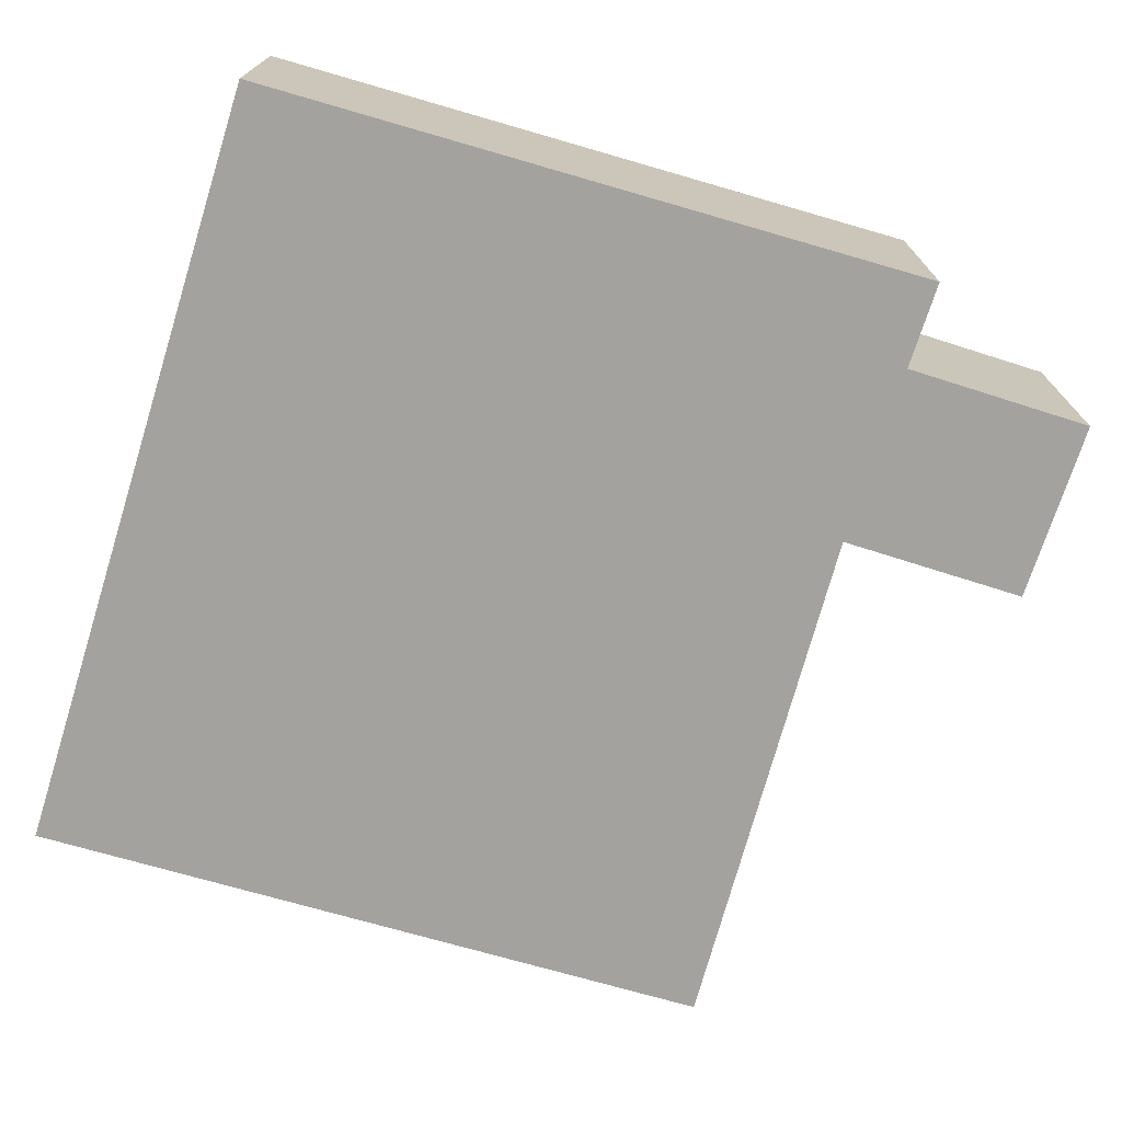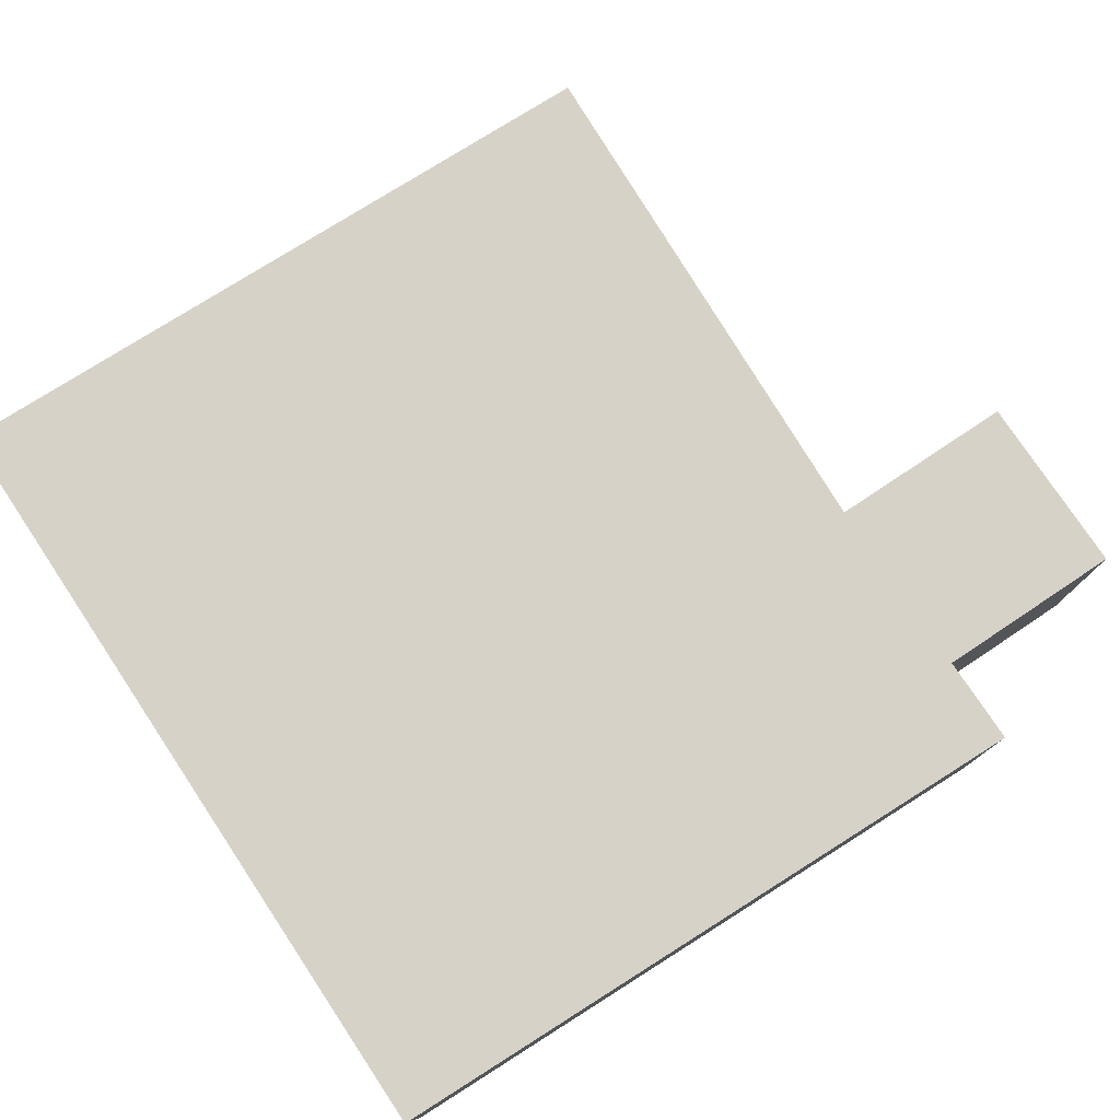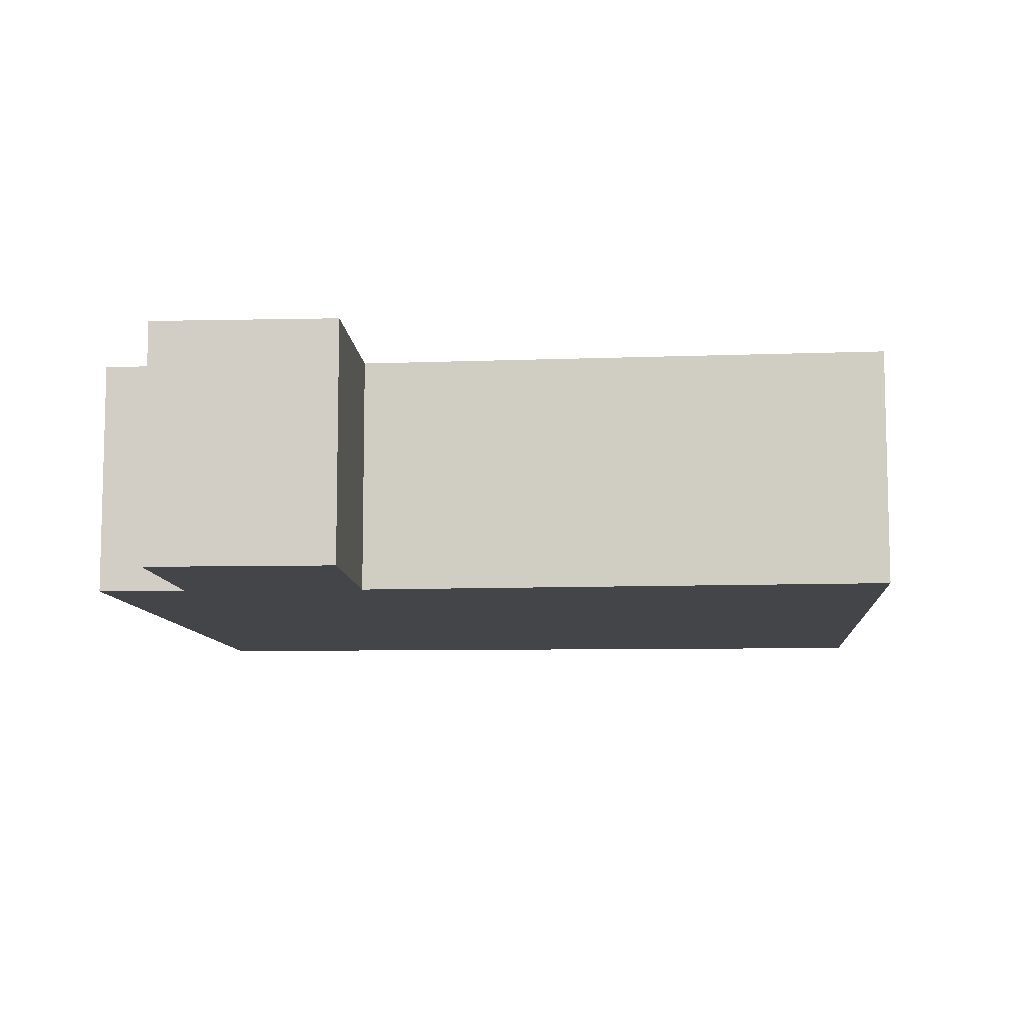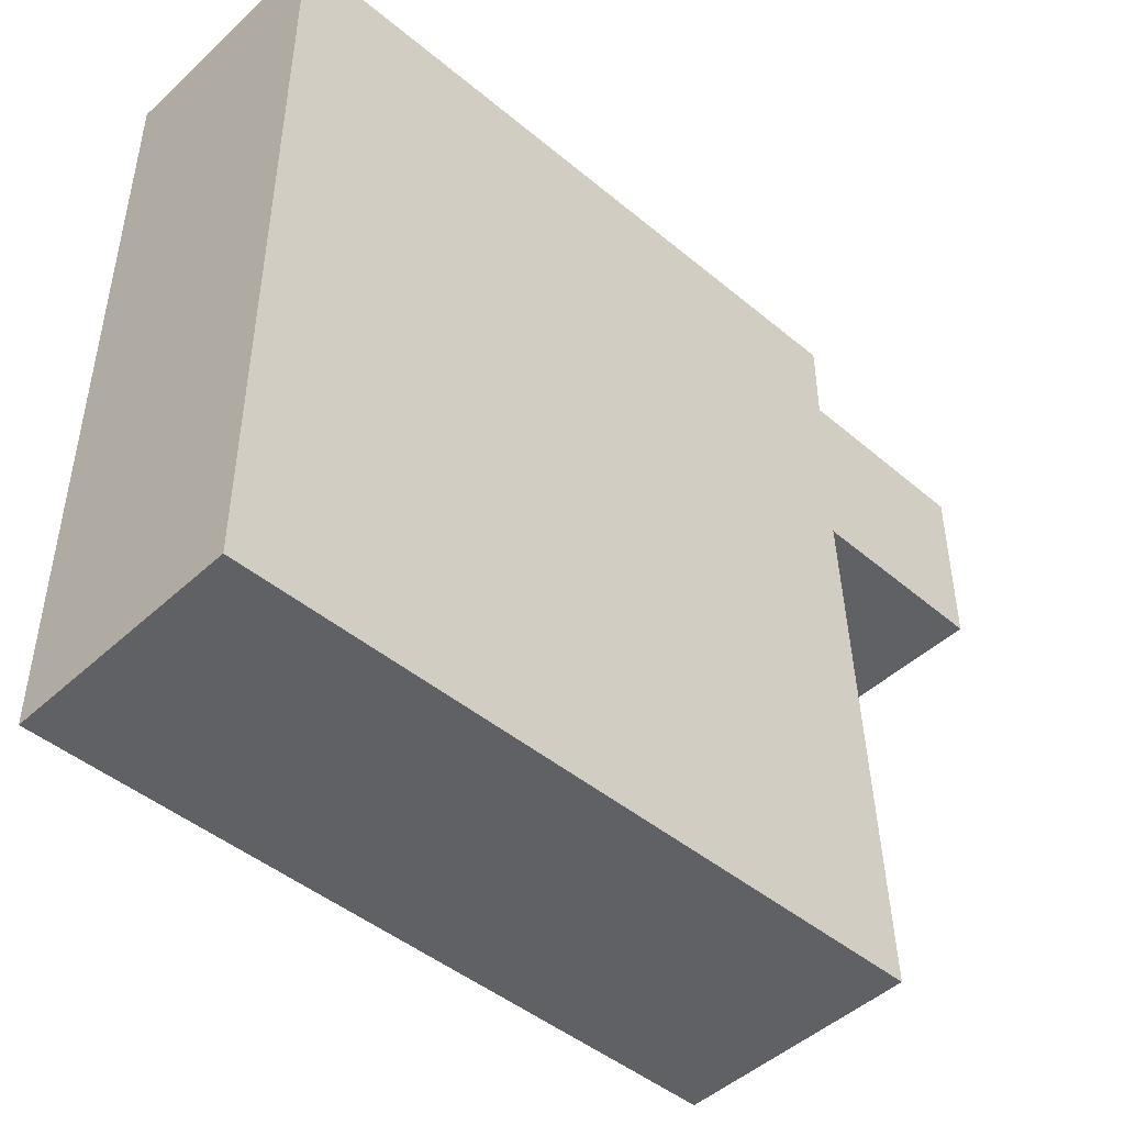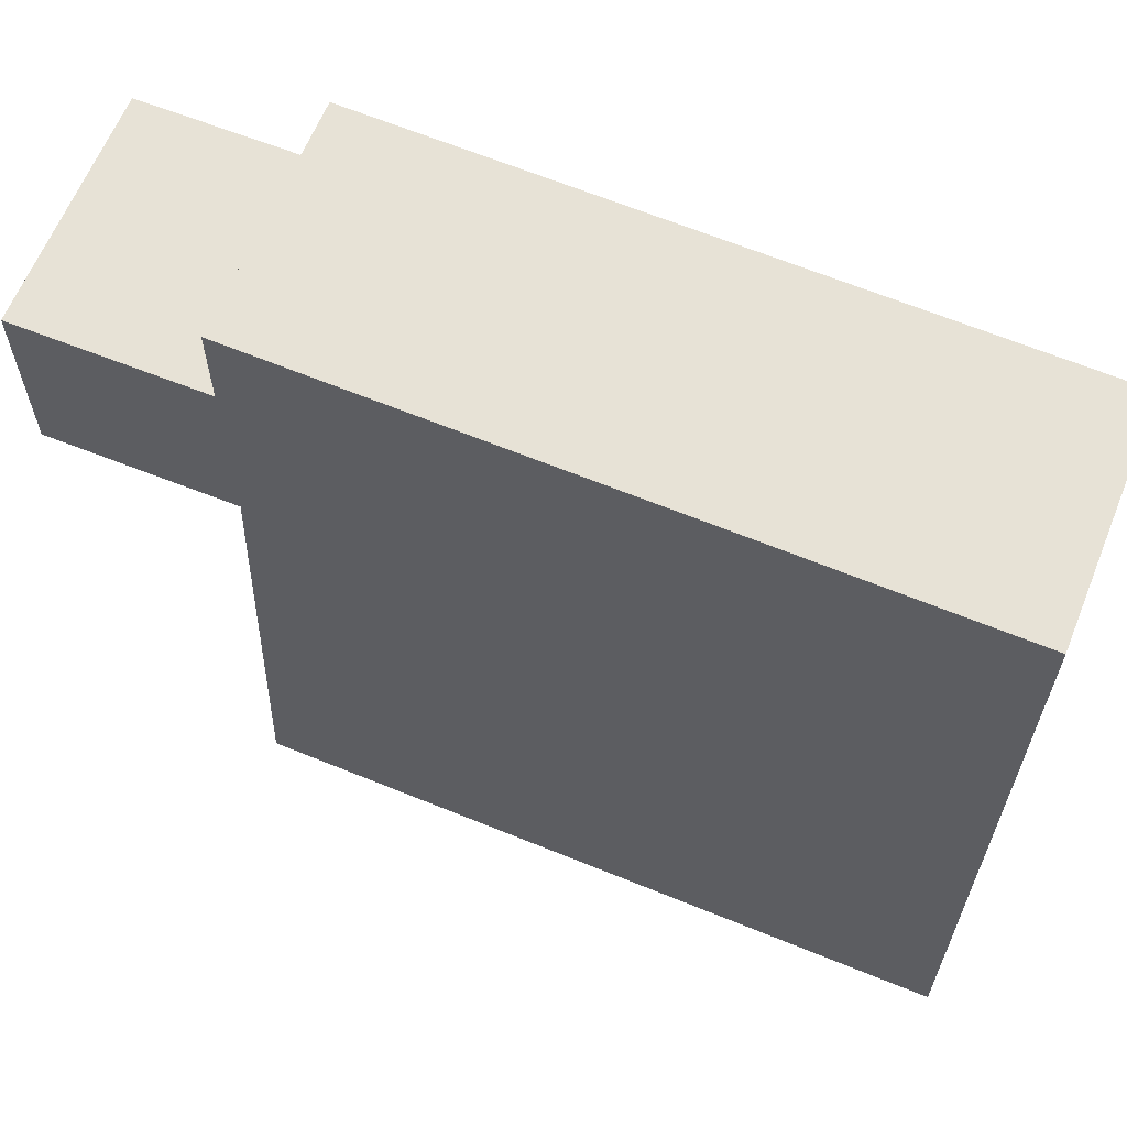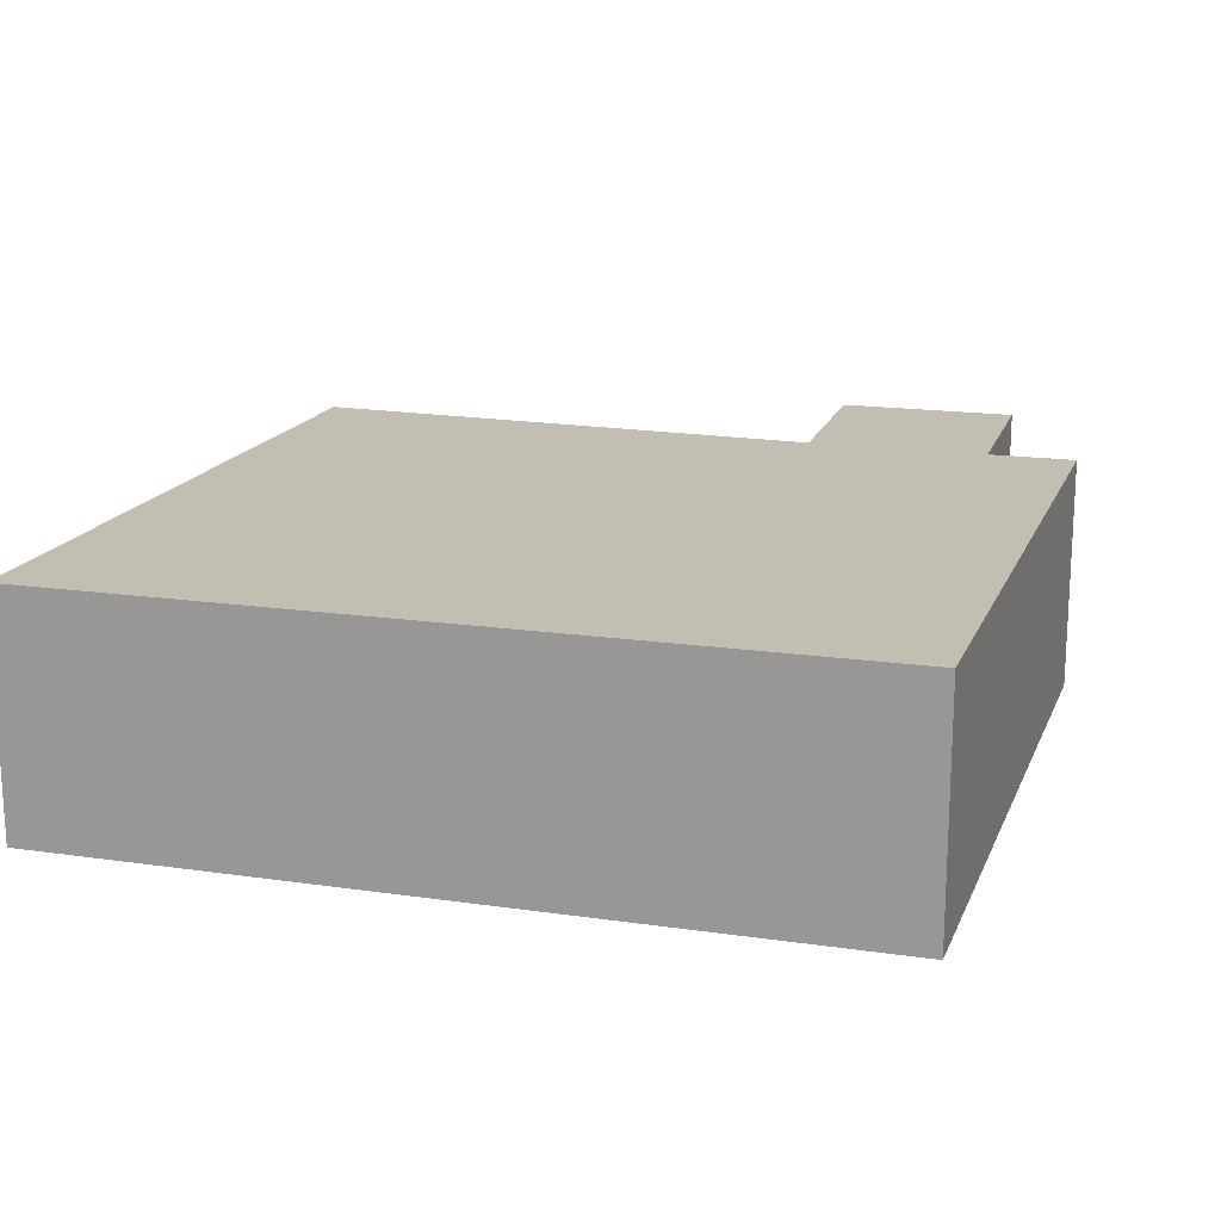
<metadata>
{"format":"obj","ext":"obj","renderer":"f3d","projection":"perspective","resolution":1024,"background":"white","views":[{"elev":-72.4,"azim":-17.6,"up":"+Y"},{"elev":77.4,"azim":-33.7,"up":"+Y"},{"elev":-9.0,"azim":93.3,"up":"+Y"},{"elev":-47.2,"azim":-44.0,"up":"+Z"},{"elev":63.0,"azim":-158.0,"up":"+Z"},{"elev":17.1,"azim":-73.8,"up":"+Y"}]}
</metadata>
<code>
v 4 0 11.5
v 4 0 7.75
v 12 0 7.75
v 12 0 0
v 4 0 0
v 5 0 -22.5
v -25 0 -23.25
v -25 0 10.75
v 4 0 11.5
v 4 10 11.5
v 4 10 7.75
v 12 10 7.75
v 12 10 0
v 4 10 0
v 5 10 -22.5
v -25 10 -23.25
v -25 10 10.75
v 4 10 11.5
v -5.667 0 10
v -8.889 0 -4.417
f 10 1 2
f 2 11 10
f 11 2 3
f 3 12 11
f 12 3 4
f 4 13 12
f 13 4 5
f 5 14 13
f 14 5 6
f 6 15 14
f 15 6 7
f 7 16 15
f 16 7 8
f 8 17 16
f 17 8 9
f 9 18 17
f 18 9 1
f 1 10 18
f 20 7 6
f 20 19 8
f 2 5 4
f 4 3 2
f 8 7 20
f 5 2 19
f 1 19 2
f 9 19 1
f 8 19 9
f 6 5 20
f 19 20 5
f 11 12 13
f 11 13 14
f 14 15 16
f 14 16 17
f 11 14 17
f 17 18 10 11

</code>
